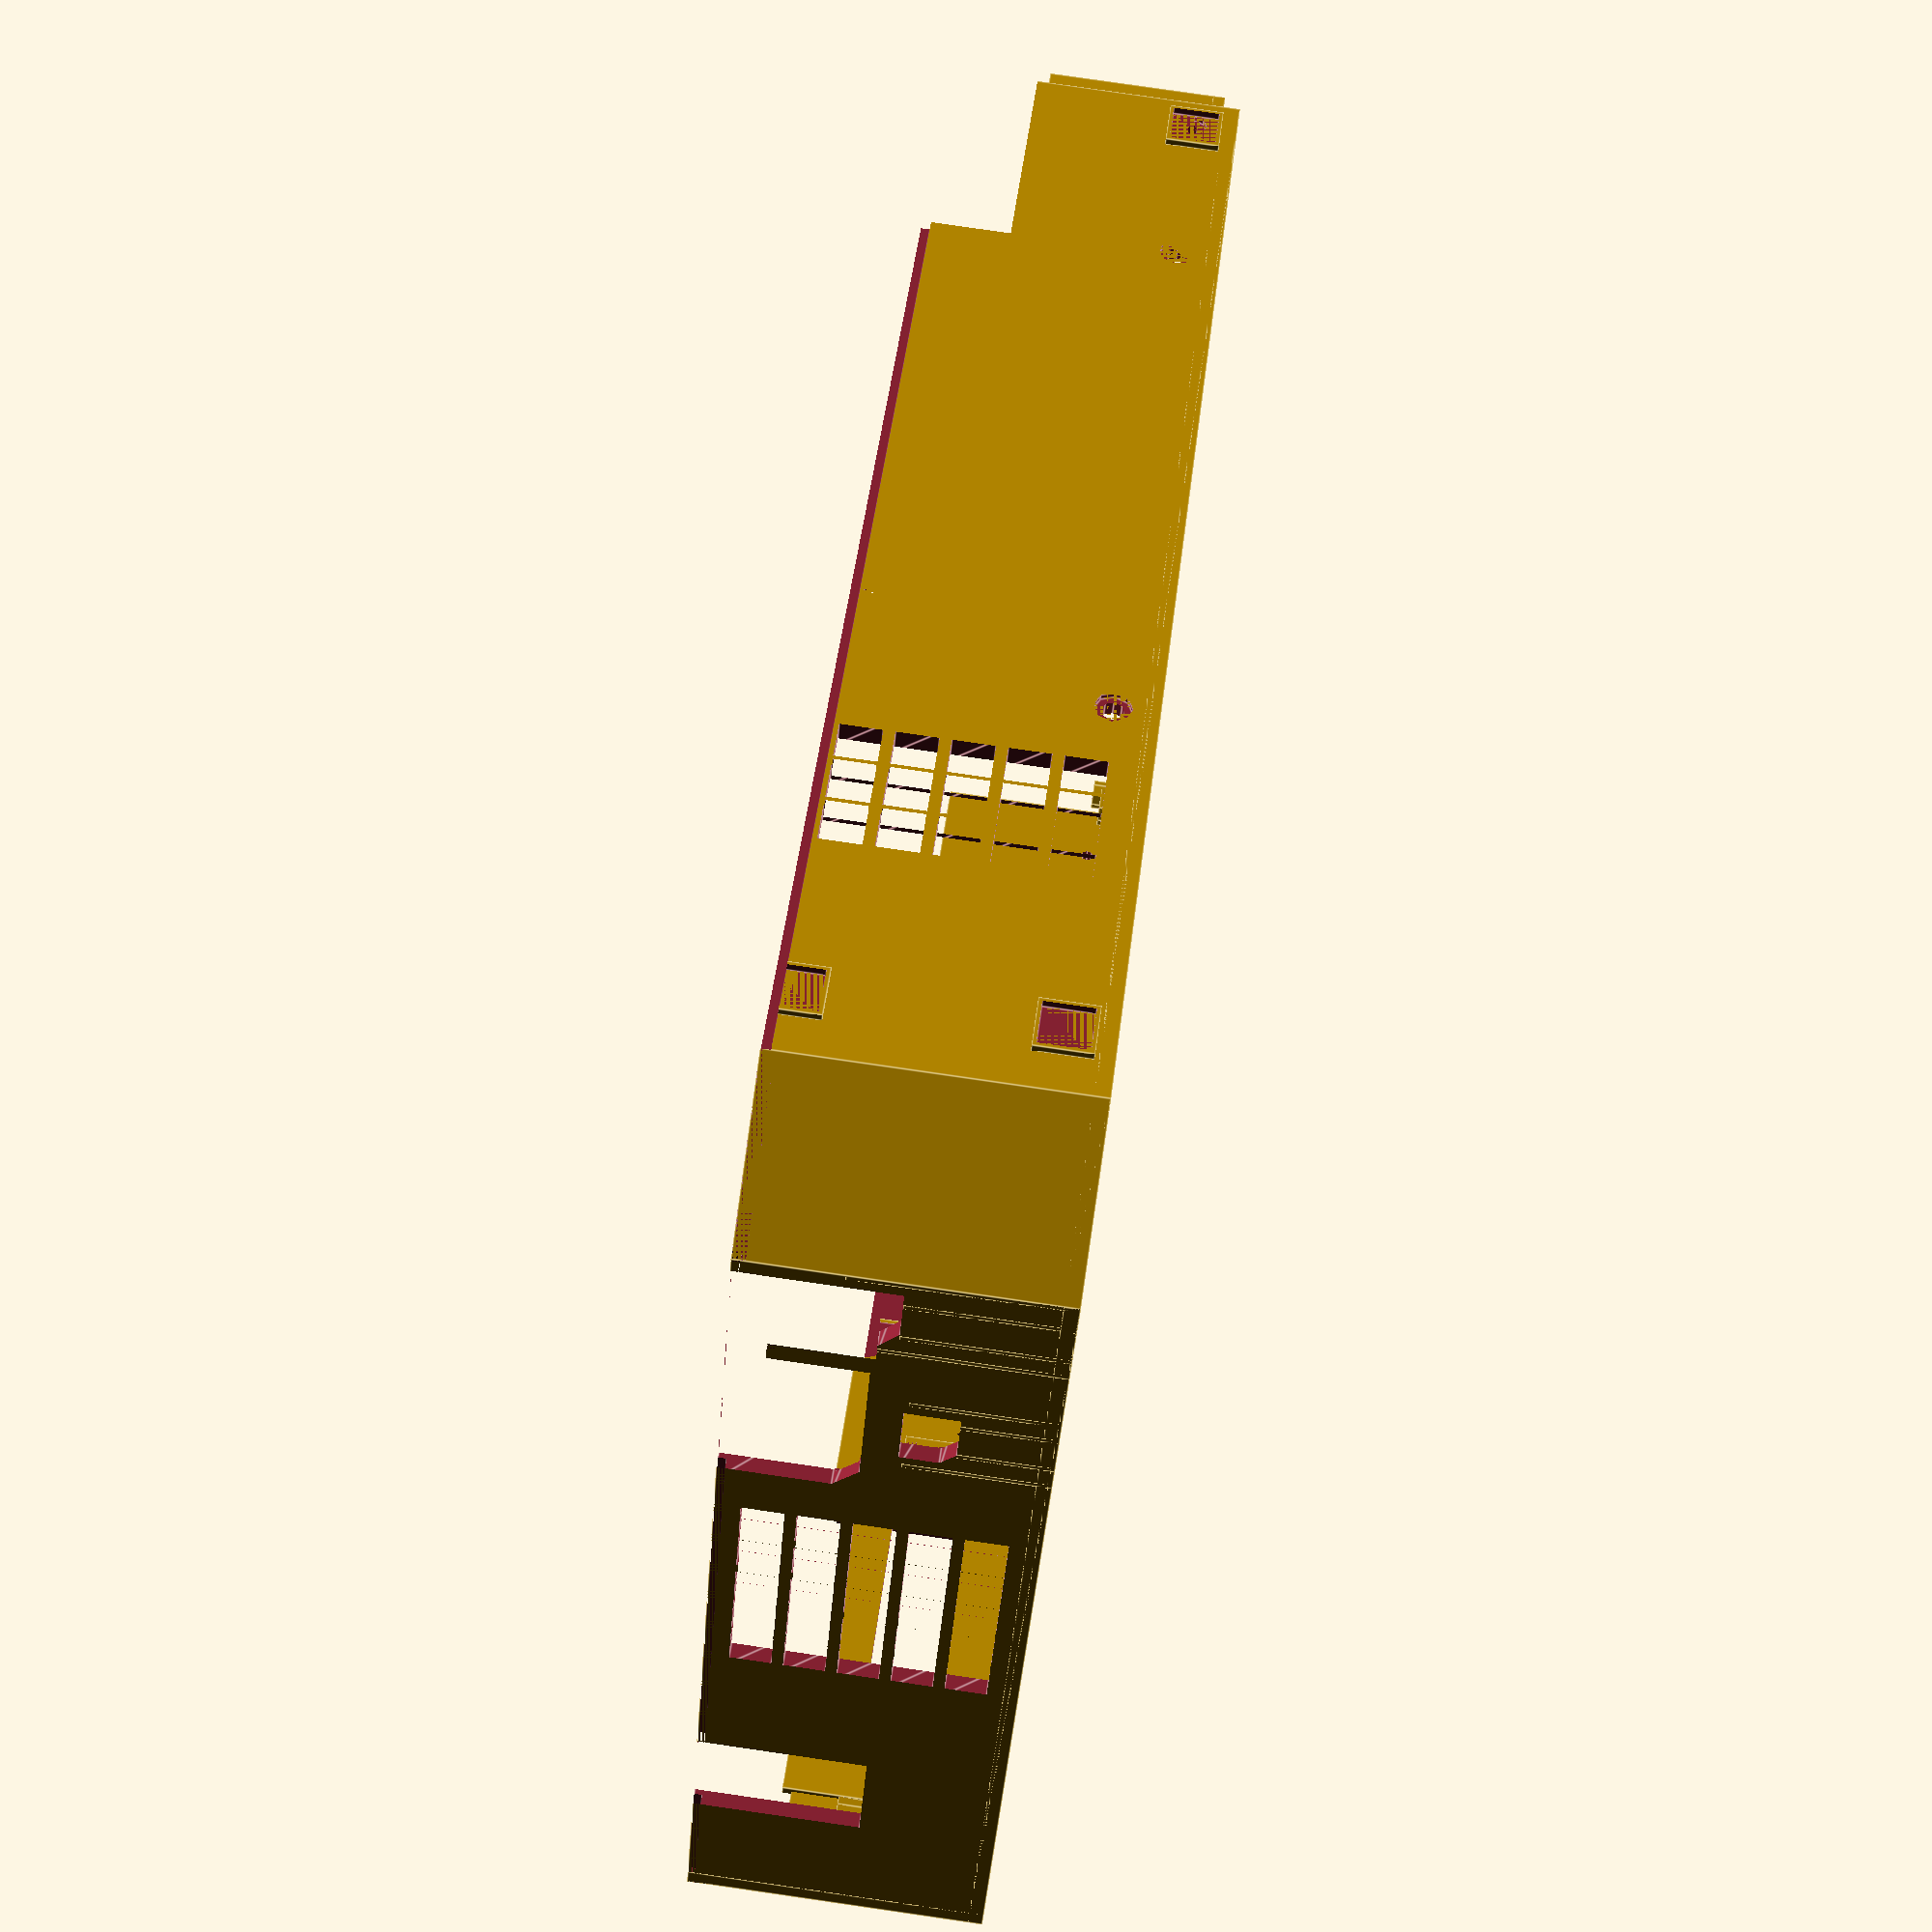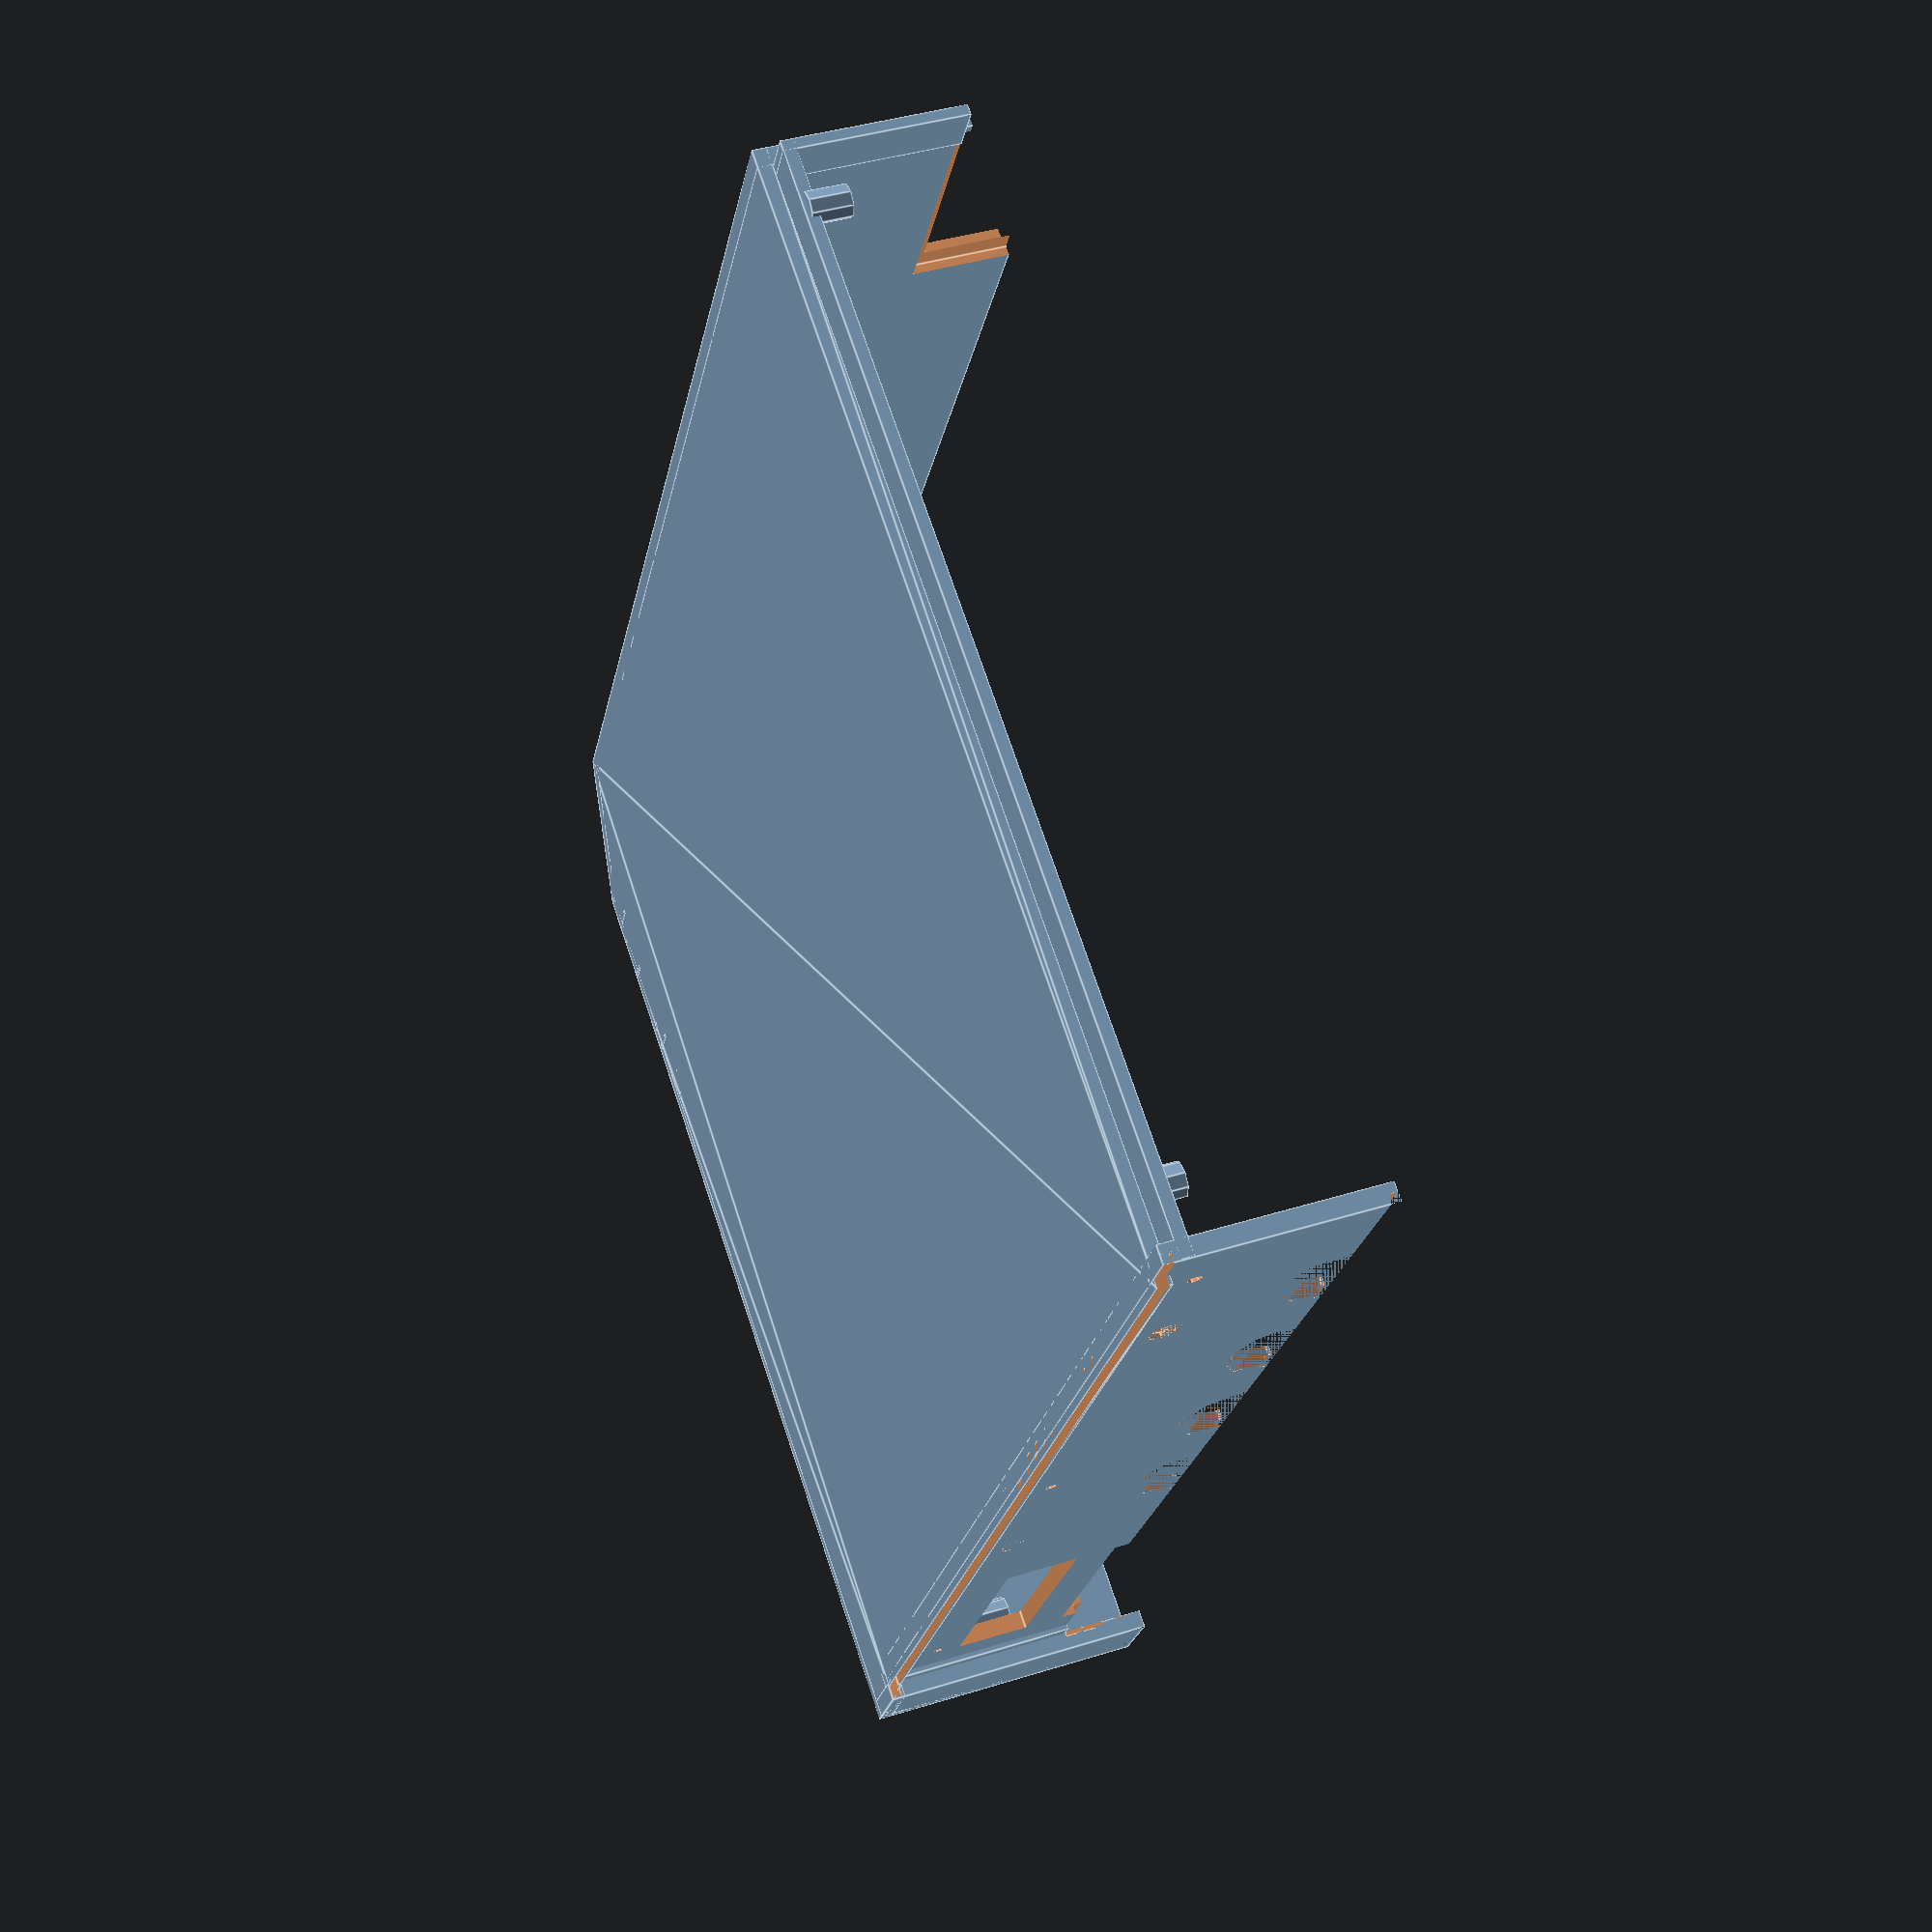
<openscad>
// wii top case
// all measurements in mm

width = 157;
height = 206;
depth = 41;
// original depth is 41
// absolute minimum is 15
// as capacitors will be in the way
// 17 if you want to have controller ports

side_wall_thickness = 2.6;
connector_wall_thickness = 2.2;
ground_plane_thickness = 2;

triangle = 17.5;

height_back_line = 12.55;

line_thickness = 0.50;

gamecube_port_radius = 9;

feet_outer = 7.5;
feet_border = 0.5;
feet_height = 1;

front_lip = 1.75;

$fn = $preview ? 8 : 100;

module base_shape()
{
    difference()
    {
        polygon([[0,5],[width,5],[width,height],[triangle,height],[0,height-triangle]]);
        // gamecube port cover
        polygon([[width,0],[width,height-height_back_line],[width-2,height-height_back_line],[width-2,0]]);
        // front bezel
        polygon([[width,0],[width,5],[width-3,5],[width-3,0]]);
        polygon([[0,0],[0,5],[2,5],[2,0]]);    
    };
};

module battery_cutout()
{
    translate([-1,5-1,depth-12.25])
        cube([side_wall_thickness+2,33.5+1,12.25+1]);
    
    translate([side_wall_thickness/2,5+side_wall_thickness/2,depth-13.75])
        cube([side_wall_thickness,35.15,13.75+1]);
}

module heatsink_cutout()
{
    translate([42,height-35-40,depth-6-32])
        cube([66,40,32]);
}

module intercase_cutout()
{
    // left
    // 1/2
    translate([-3,5,depth-side_wall_thickness/2])
        cube([3+side_wall_thickness/2,height-triangle-5,10]);
    
    // triangle
    translate([0,height-triangle,depth])
        rotate([180,0,45])
            cube([triangle*sqrt(2),side_wall_thickness/2,1.75]);
    
    // connector side
    // they use 1/3 of the plastic thickness for the lip
    translate([triangle,height-2*connector_wall_thickness/3,depth-connector_wall_thickness/2])
        cube([width-triangle,2*connector_wall_thickness/3,10]);
    
    translate([triangle+12.5,height-connector_wall_thickness/2,depth-5-connector_wall_thickness/2])
        cube([5.5,connector_wall_thickness/2,10]);
    
    //right
    translate([width-side_wall_thickness/2,height-12.5,depth-side_wall_thickness/2])
        cube([side_wall_thickness/2,12.5,10]);
    
    translate([width-5.75+side_wall_thickness/2,0,depth-11-side_wall_thickness/2])
        cube([side_wall_thickness,height-12.5,10]);
    
}

module screwh(screw_radius)
{
    // a screw from the left side
    rotate([0,90,0])
            cylinder(h=6,r=screw_radius);

    // recessed
    rotate([0,90,0])
            cylinder(h=0.75,r=screw_radius+1);

}

module screwholes()
{
    // bigger ones have a diameter of 3mm
    screw_radius = 3 / 2;
    // left
    translate([0,37.5,6])
        screwh(screw_radius);
    translate([0,125.5,6])
        screwh(screw_radius);
    translate([0,110,depth-2.75])
        screwh(screw_radius);
    // right
    translate([width-3.15,30.5,7.5])
        rotate([0,180,0])
            screwh(screw_radius);
    translate([width-3.15,125.5,7.5])
        rotate([0,180,0])
            screwh(screw_radius);

    // the smaller ones are 2mm in diameter
    small_screw_radius = 2 / 2;
    // left
    translate([0,10,6.25])
        screwh(small_screw_radius);
    
    // right
    translate([width,10,6.25])
        rotate([0,180,0])
            screwh(small_screw_radius);

    // the screwholes for the black gc port plate are 1.5
    smaller_screw_radius = 1.5 / 2;

    translate([width,96,6.25])
        rotate([0,180,0])
            screwh(smaller_screw_radius);

    translate([width,height-23.5,6.25])
        rotate([0,180,0])
            screwh(smaller_screw_radius);

}

module standoff(standoff_height)
{
    difference()
    {
        cylinder(h=standoff_height, r=2.25);
        cylinder(h=standoff_height, r=1.25) ;       
    };    
};

module shield_standoffs()
{
    // standoffs for metal shield
    // left
    translate([15.25-2.25,68-2.25,ground_plane_thickness])
        standoff(3);
        
    translate([15.25-2.25,115-2.25,ground_plane_thickness])
        standoff(3);
        
    translate([16-2.25,132-2.25,ground_plane_thickness])
        standoff(4);

    // right
    translate([width-11.75-2.25,68-2.25,ground_plane_thickness])
        standoff(3);

    translate([width-11.75-2.25,115-2.25,ground_plane_thickness])
        standoff(3);

    translate([width-12.5-2.25,132-2.25,ground_plane_thickness])
        standoff(4);
        
    // front
    translate([14-2.25,1,ground_plane_thickness+front_lip/2])
        standoff(5.5);
        
    translate([width-11.25-2.25,3.5,ground_plane_thickness+front_lip])
        standoff(3);
}

module screw_posts()
{
    // for case screws    
    translate([10.25-2.25,68+123.5-4.5-2.25,ground_plane_thickness])
        standoff(depth-ground_plane_thickness-19);
        
    translate([width-11.25+2.25,height-11+2.25,ground_plane_thickness])
        standoff(depth-ground_plane_thickness-19);

    // supports
    translate([10.25-3.25,68+123.5-4.5-1.25,ground_plane_thickness])
        rotate([0,0,45])
            cube([0.75,4.25,depth-ground_plane_thickness-19]);
        
    translate([width-11.25+3.25,height-11+1.25,ground_plane_thickness])
        rotate([0,0,250])
            cube([0.75,4.25,depth-ground_plane_thickness-19]);
}

module connector_standoffs()
{
    // connector standoffs
    // AC
    // outer
    translate([triangle,height-connector_wall_thickness-2.25,0])
        cube([0.75,2.25+connector_wall_thickness,depth-13.5]);
    translate([triangle+7.75+5.25,height-connector_wall_thickness-2.25,0])
        cube([0.75,2.25+connector_wall_thickness,depth-13.5]);

    // inner
    translate([triangle+4,height-connector_wall_thickness-4.25,0])
        cube([0.75,4.25+connector_wall_thickness,depth-20.5]);
    translate([triangle+4.75+5.25,height-connector_wall_thickness-4.25,0])
        cube([0.75,4.25+connector_wall_thickness,depth-20.5]);

    // sensor bar
    // outer
    translate([triangle+23.5-0.75,height-connector_wall_thickness-2,0])
        cube([0.75,2+connector_wall_thickness,depth-22.5]);
    translate([triangle+23.5+11.75,height-connector_wall_thickness-2,0])
        cube([0.75,2+connector_wall_thickness,depth-22.5]);

    // inner
    translate([triangle+23.5+2.5,height-connector_wall_thickness-4.25,0])
        cube([0.75,4.25+connector_wall_thickness,depth-28.5]);
    translate([triangle+23.5+8.25,height-connector_wall_thickness-4.25,0])
        cube([0.75,4.25+connector_wall_thickness,depth-28.5]);
}

module case()
{
    // this creates the base shape of the case without any cutouts
    //bottom
    linear_extrude(ground_plane_thickness)
        base_shape();
    
    // left
    translate([0,5,0])
        cube([side_wall_thickness,height-triangle-5,depth]);
    
    // triangle
    translate([0,height-triangle,depth])
        rotate([180,0,45])
            cube([triangle*sqrt(2),side_wall_thickness,depth]);
    
    // connector side
    translate([triangle,height-connector_wall_thickness,0])
        cube([width-triangle,connector_wall_thickness,depth]);
    
    //right
    translate([width-side_wall_thickness,height-12.5,0])
        cube([side_wall_thickness,12.5,depth]);
    
    translate([width-5,height-15,0])
        cube([side_wall_thickness,4.75,depth-12.25]);
    
    translate([width-side_wall_thickness-3.15,0,0])
        cube([side_wall_thickness,height-11.25-connector_wall_thickness,depth-11]);

    // front lip
    translate([2.25,0,2.25])
        cube([width-2.25-3.25,7,front_lip]);
        
    // left side of the front lip
    translate([2.25,0,2.25])
        cube([1.5,7,depth-16]);
    
}

module controller_port()
{
    // a single gc controller port
    rotate([0,270,0])
        cylinder(h=3.75,r=gamecube_port_radius);
    rotate([0,270,0])
        translate([11.5/-2,13.5/-2,0])
            cube([11.5,13.5,22]);

}


module gamecube_controller_ports()
{
    translate([width-3.15,16.5+gamecube_port_radius,depth-2.4-gamecube_port_radius])
        for (y=[0:3])
            translate([0,y*(gamecube_port_radius*2+9.75),0])
                controller_port();
    
}

module gamecube_memory_slot(slots = 2)
{
    slot_width  = 38.6;
    slot_height = 10.6;

    connector_height = 29;

    // slot b
    translate([width-34,height-21.75-slot_width,depth-4-10.5])
        cube([34,slot_width,slot_height]);
    
    // slot a
    if (slots == 2) 
        translate([width-34,height-21.75-slot_width,depth-20.5-10.5])
            cube([34,slot_width,slot_height]);
    
    // connector behind
    translate([width-side_wall_thickness-3.25-30.5,height-61.5,depth-6-29])
        cube([30.5,40.25,connector_height]);
}

module gamecube_port_cover()
{
    // slot where it clips in
    translate([width-4.5,0,0])
        cube([4.5,height-height_back_line,1.5]);
    
};

module foot()
{
    difference()
    {
        cube([feet_height,feet_outer,feet_outer]);
        translate([-1,feet_border,feet_border])
            cube([feet_height+1,feet_outer-feet_border*2,feet_outer-feet_border*2]);
    }
    
};

module fan_grille(columns,rows=4)
{
    for (x=[0:columns])
        for (y=[0:rows])
            translate([x*7,y*7])
                square(5.5);
}

module main_fan_cutout()
{
    //35mm fan
    translate([triangle+49.25,height-side_wall_thickness-15,ground_plane_thickness])
        cube([35,15,35]);
}

module main_vent_cutout()
{
    translate([triangle+49.25,height+1,4.12])
        rotate([90,0,0])
            linear_extrude(connector_wall_thickness+2)
                 fan_grille(4);
    
};

module sub_vent_cutout()
{
    translate([-1,135,5.6])
        rotate([90,0,90])
            linear_extrude(side_wall_thickness+2)
                fan_grille(2);  
    
};

module usb_cutout()
{
    translate([width-20.35-15.4,height-connector_wall_thickness-16.5,depth-22.65])
        cube([15.4,connector_wall_thickness+18.5,22.65]);
}

module ac_multiout_cutout()
{
    translate([triangle+2.25,height-connector_wall_thickness-10,depth])
        rotate([-90,0,0])
            linear_extrude(connector_wall_thickness+12)
                polygon([[0,0],[0,20.5],[7.5,20.5],[10.25,18],[10.25,5],[15.75,5],[15.75,17.5],[36,17.5],[39.25,14.25],[39.25,0]]);

    // multiout insides
    translate([triangle+2.25+16,height-17.75-1.75,depth-13-4.25])
        cube([23,17.75,13]);

    // ac connector border
    translate([triangle+1,height-connector_wall_thickness-1.75,depth-21.25])
        cube([12,1.75,18.5]);
}

module sensorbar_cutout()
{
    // hole
    translate([triangle+25,height-12,depth-22])
        rotate([-90,0,0])
            linear_extrude(14)
                polygon([[0,0],[0,7],[7,7],[9,5],[9,0]]);
    // border
    translate([triangle+23.5,height-connector_wall_thickness-1.25,depth-29-1.25])
        cube([11.75,1.25,11.75]);

    // insides
    translate([triangle+23.5+1.25,height-connector_wall_thickness-1.25-11.5,depth-29])
        cube([9.25,11.5,11.75]);
}

module exterior()
{
    case();

    // feet
    // bottom
    translate([-1,7.5,2.25])
        foot();
    translate([-1,height-23-feet_outer,2.5])
        foot();

    // top left
    if ( depth > 35)
        translate([-1,height-23-feet_outer,34.5])
            foot();
    // top right is on battery cover

    shield_standoffs();
    connector_standoffs();

    screw_posts();
}

difference()
{
    exterior();

    intercase_cutout();
    battery_cutout();

    gamecube_controller_ports();
    gamecube_memory_slot();
    gamecube_port_cover();

    main_fan_cutout();
    main_vent_cutout();
    sub_vent_cutout();

    usb_cutout();
    sensorbar_cutout();    
    ac_multiout_cutout();

    heatsink_cutout();

    screwholes();
};

;
</openscad>
<views>
elev=277.8 azim=56.2 roll=98.2 proj=p view=edges
elev=320.4 azim=150.5 roll=248.8 proj=p view=edges
</views>
